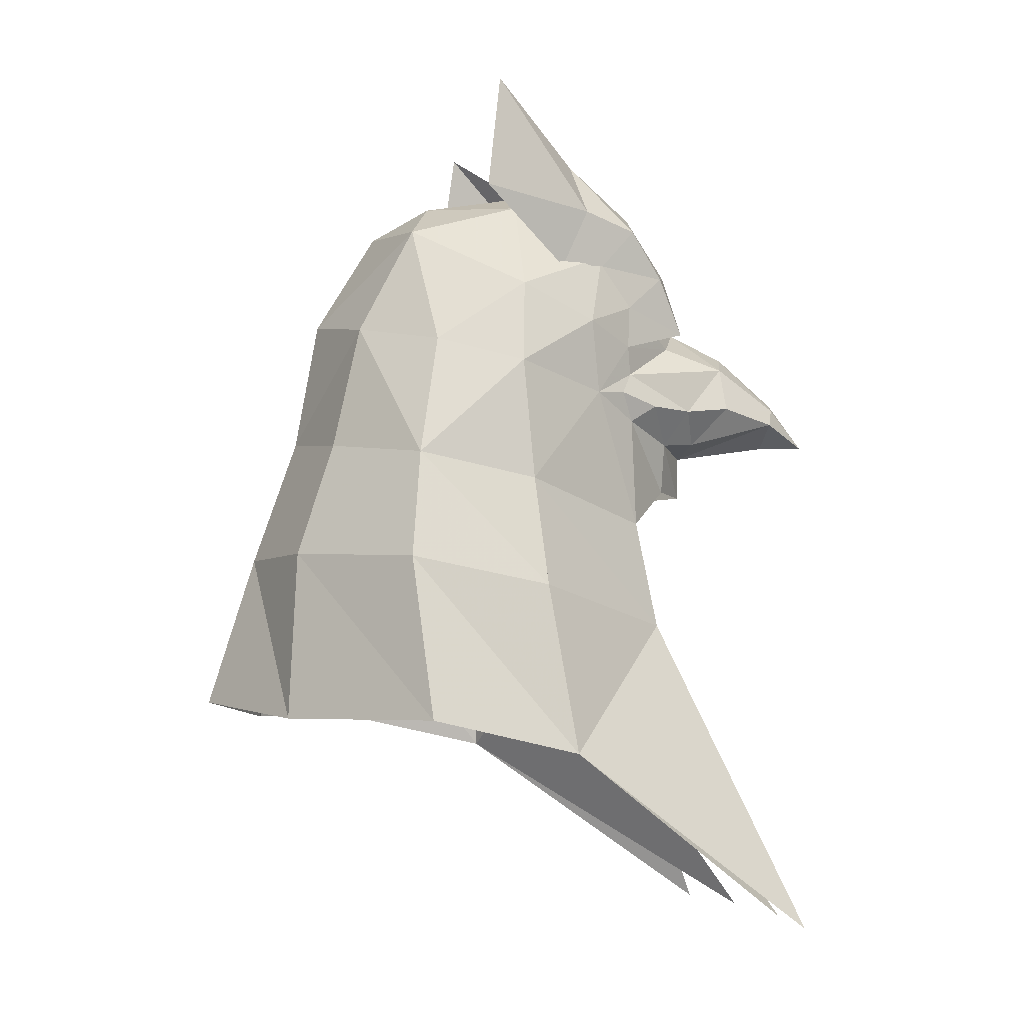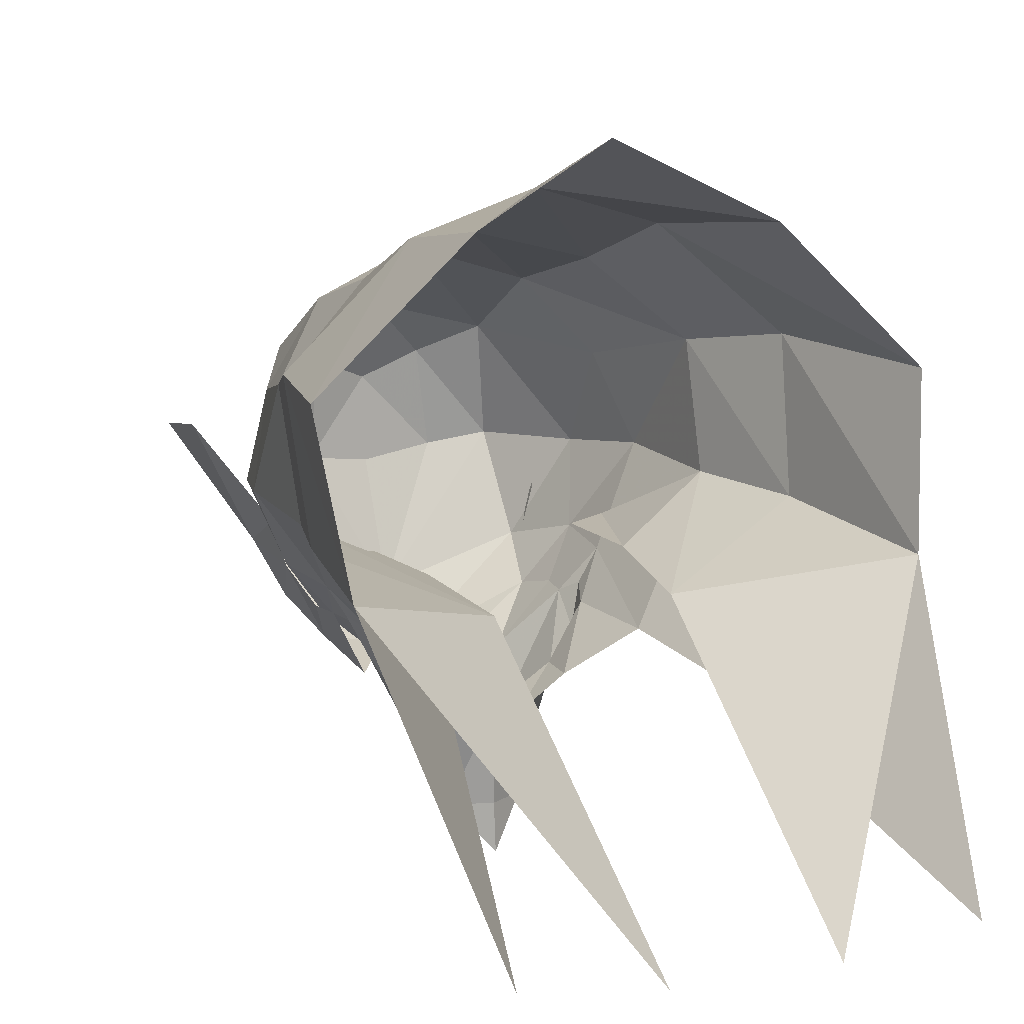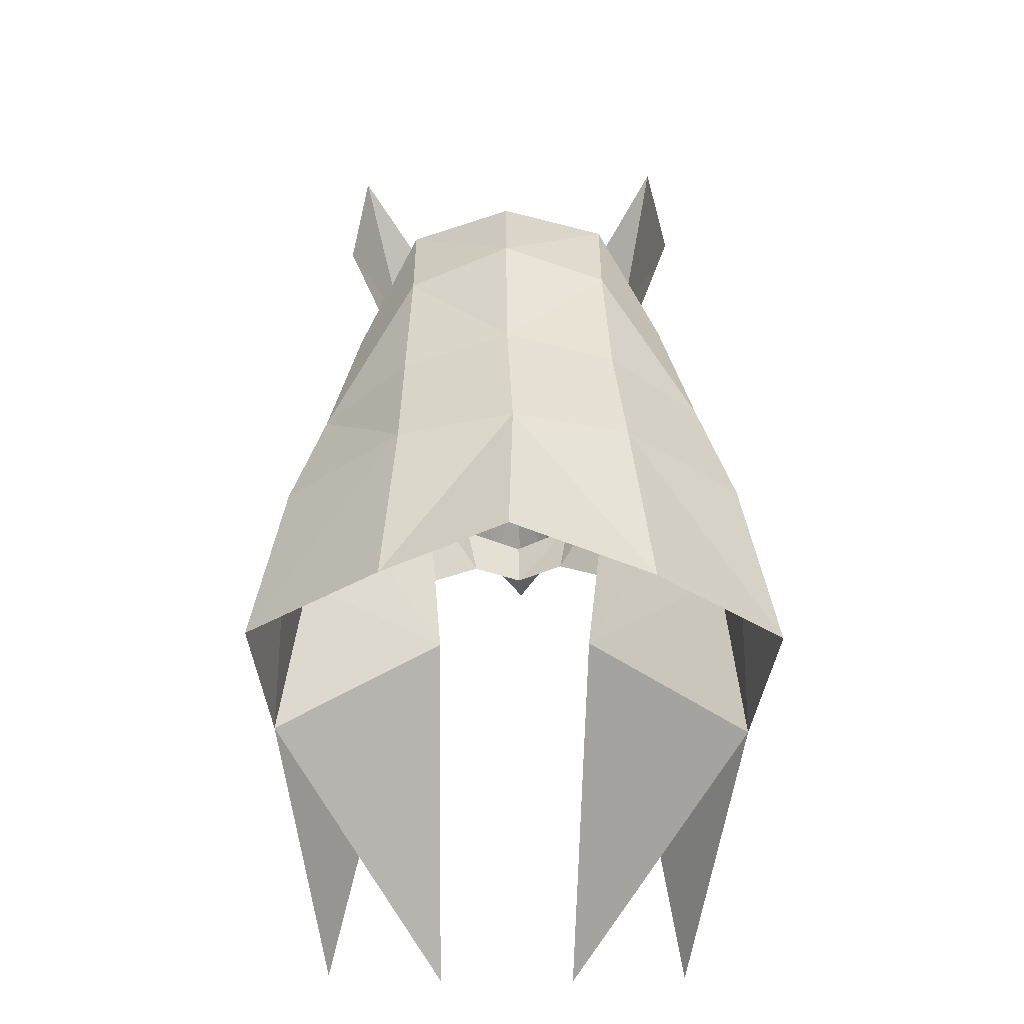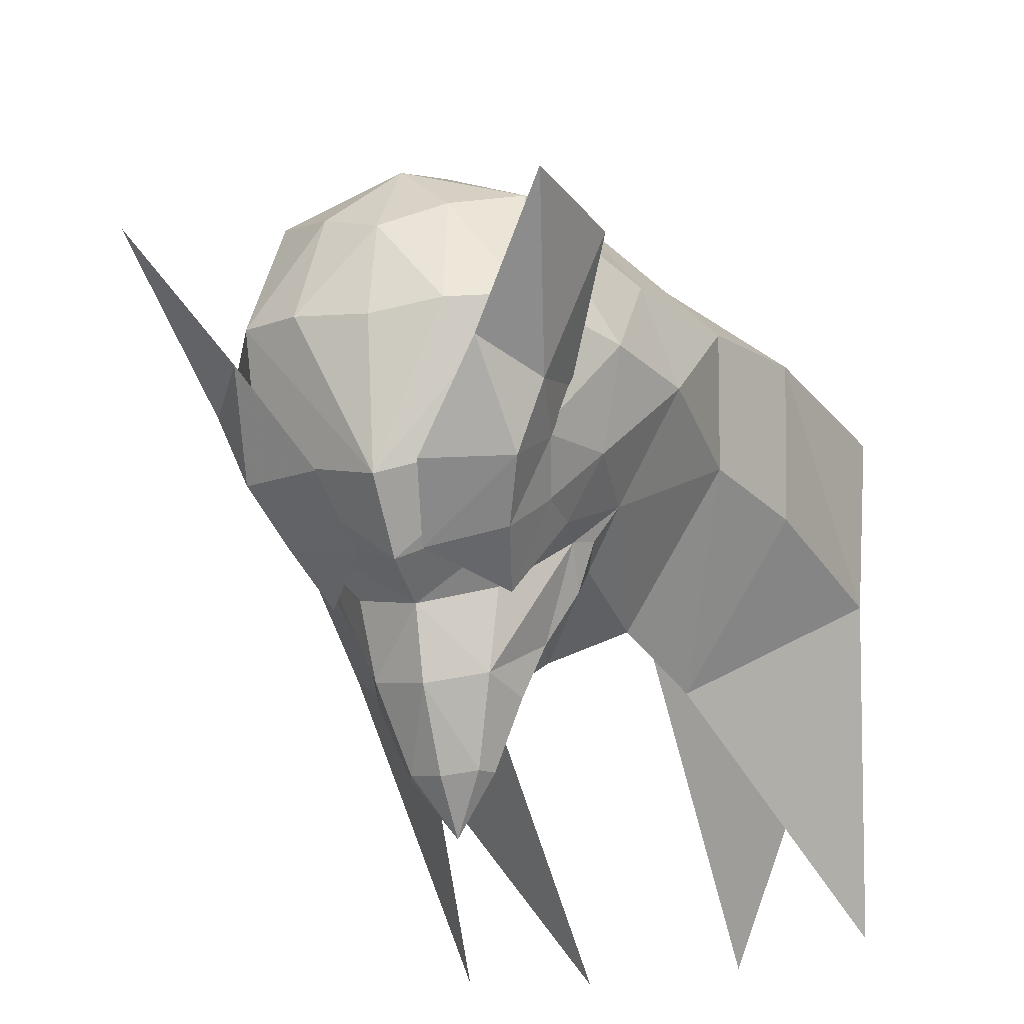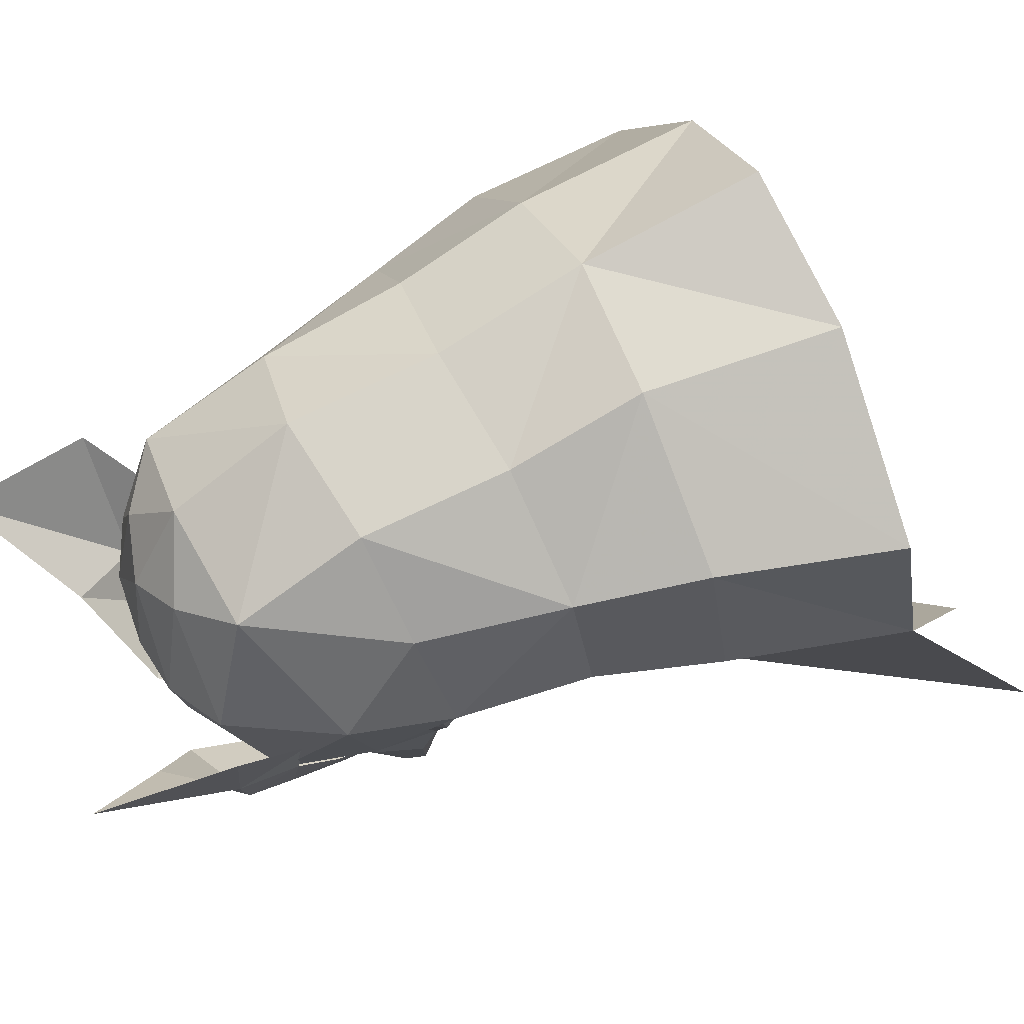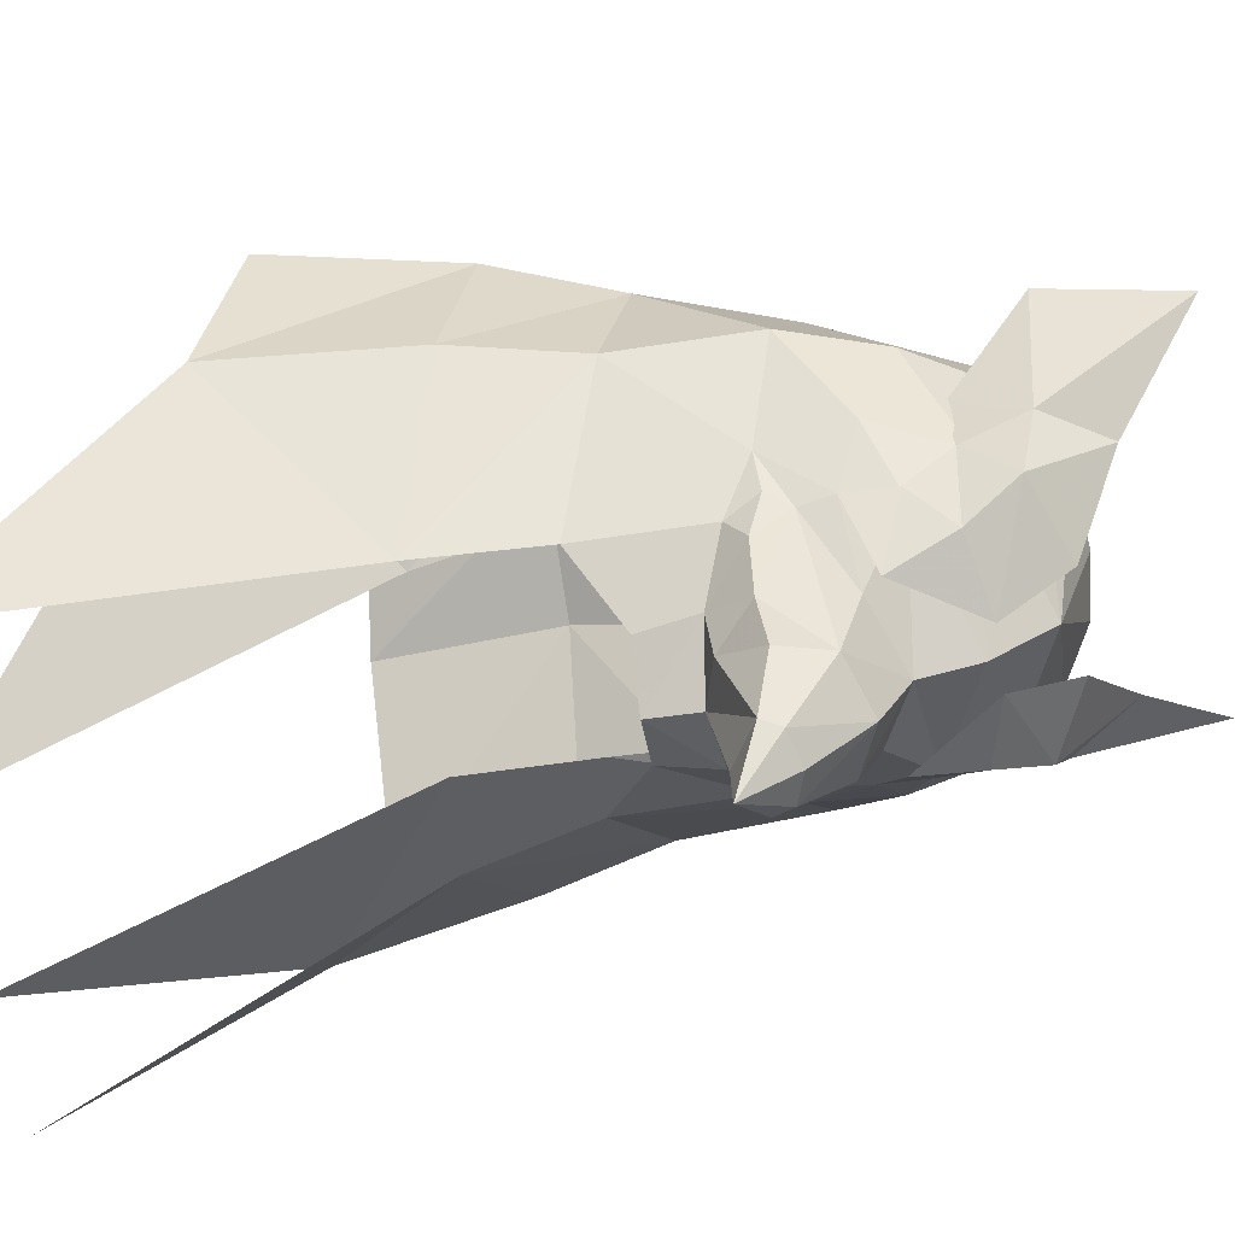
<metadata>
{"format":"obj","ext":"obj","renderer":"f3d","projection":"perspective","resolution":1024,"background":"white","views":[{"elev":-5.0,"azim":-102.7,"up":"+Z"},{"elev":10.0,"azim":155.5,"up":"+Y"},{"elev":-31.1,"azim":178.8,"up":"+Z"},{"elev":-28.4,"azim":19.2,"up":"+Y"},{"elev":50.0,"azim":66.0,"up":"+Y"},{"elev":-64.0,"azim":-80.5,"up":"+Y"}]}
</metadata>
<code>
g common_hair_female_3001
v 2.391 -3.333 81.85
v 2.043 -4.125 80.81
v 2.961 -3.017 80.28
v 1.285 -1.499 83.43
v 0.0423 -1.629 83.54
v -0.09663 -4.162 82.81
v 3.5 -1.436 80.98
v 2.476 -1.362 82.9
v 1.241 0.5206 83.12
v 0.128 0.1051 83.46
v 2.311 0.9362 82.35
v 3.516 0.4719 79.71
v 3.989 -1.345 79.17
v 4.199 0.8989 77.12
v 2.31 2.1 80.1
v 2.421 2.678 77.48
v -0.1635 -5.114 81.65
v 0.194 1.695 82.64
v 0.2231 2.97 80.53
v 0.2024 3.454 77.79
v 1.041 -5.036 80.02
v 2.187 -3.948 79.85
v -0.1956 -5.408 80.59
v 2.735 -3.185 78.71
v 2.079 -4.006 79.23
v 2.313 -3.807 78.79
v 0.8012 -4.926 76.73
v 1.99 -4.114 75.86
v 2.011 -4.038 78.18
v 1.021 -4.968 77.79
v -0.2502 -5.532 77.65
v -0.264 -5.504 76.73
v 3.996 -1.563 76.61
v 4.641 -1.552 74.35
v 4.903 1.368 74.9
v 2.485 3.572 75.12
v 0.1035 4.383 75.13
v 2.431 -4.404 73.6
v 5.217 -1.83 70.89
v 5.64 1.312 71.59
v 2.78 3.921 71.61
v 0.2012 5.355 71.94
v 4.135 -7.13 67.08
v 2.775 -2.954 82.79
v 2.218 -4.081 82.48
v 2.49 -3.331 81.61
v 2.811 -2.387 81.53
v 1.751 -4.786 81.51
v 2.196 -3.989 80.75
v 1.37 -5.321 80.31
v 2.187 -3.948 79.85
v 3.633 -0.9038 85.52
v 2.035 -2.682 83.98
v 3.909 -0.6058 83.05
v 0.7665 -4.207 83.1
v 0.3929 -5.099 81.84
v 1.845 -2.513 75.91
v 3.996 -1.563 76.61
v 2.687 -2.419 78.31
v 1.972 -2.474 78.23
v 1.626 -2.82 73.51
v 1.542 -7.462 67.09
v 5.217 -1.83 70.89
v 4.641 -1.552 74.35
v -2.287 -3.908 80.88
v -2.519 -3.087 81.93
v -3.106 -2.713 80.38
v -2.372 -1.119 82.98
v -1.298 -1.351 83.44
v -3.46 -1.087 81.09
v -0.9382 0.6253 83.16
v -1.997 1.152 82.42
v -3.998 -0.9451 79.3
v -3.328 0.8149 79.82
v -4.049 1.312 77.26
v -1.954 2.313 80.17
v -2.092 2.904 77.55
v -1.407 -4.914 80.06
v -2.444 -3.716 79.92
v -2.949 -2.9 78.81
v -2.362 -3.784 79.31
v -2.59 -3.561 78.87
v -2.332 -3.821 78.25
v -2.395 -3.894 75.93
v -1.266 -4.822 76.76
v -1.453 -4.844 77.83
v -4.11 -1.157 76.74
v -4.815 1.611 74.98
v -4.71 -1.318 74.43
v -2.316 3.692 75.16
v -2.692 -4.275 73.64
v -5.227 -1.83 70.89
v -5.65 1.312 71.59
v -2.79 3.921 71.61
v -4.145 -7.13 67.08
v -2.625 -3.074 81.7
v -2.401 -3.85 82.56
v -2.833 -2.673 82.88
v -2.852 -2.103 81.62
v -2.039 -4.596 81.57
v -2.427 -3.758 80.83
v -1.754 -5.165 80.36
v -2.444 -3.716 79.92
v -2.03 -2.478 84.05
v -3.391 -0.5518 85.63
v -3.717 -0.2238 83.18
v -0.709 -5.044 81.86
v -0.9499 -4.121 83.13
v -2.839 -2.142 78.4
v -4.11 -1.157 76.74
v -2.089 -2.316 75.97
v -2.135 -2.268 78.3
v -1.807 -2.734 73.54
v -5.227 -1.83 70.89
v -1.552 -7.462 67.09
v -4.71 -1.318 74.43
f 1 2 3
f 4 5 6
f 1 7 8
f 4 9 10
f 10 5 4
f 11 8 7
f 12 13 14
f 15 12 14
f 14 16 15
f 17 2 1
f 1 6 17
f 12 7 13
f 18 10 9
f 11 15 19
f 19 18 11
f 3 7 1
f 12 11 7
f 11 12 15
f 15 16 20
f 20 19 15
f 2 21 22
f 2 23 21
f 24 22 25
f 24 25 26
f 22 21 25
f 2 17 23
f 27 28 29
f 29 30 27
f 30 31 32
f 32 27 30
f 28 33 24
f 24 29 28
f 34 35 14
f 14 33 34
f 14 35 36
f 36 16 14
f 16 36 37
f 37 20 16
f 28 38 33
f 35 34 39
f 39 40 35
f 36 35 40
f 40 41 36
f 37 36 41
f 41 42 37
f 38 43 39
f 39 34 38
f 33 38 34
f 44 45 46
f 46 47 44
f 46 45 48
f 48 49 46
f 49 50 51
f 49 48 50
f 24 3 22
f 22 3 2
f 52 53 44
f 44 54 52
f 45 55 56
f 56 48 45
f 48 56 50
f 53 55 45
f 45 44 53
f 47 54 44
f 14 13 33
f 13 7 3
f 13 3 24
f 13 24 33
f 24 26 29
f 57 58 59
f 59 60 57
f 57 61 58
f 61 62 63
f 63 64 61
f 58 61 64
f 65 66 67
f 68 66 6
f 6 69 68
f 70 66 68
f 10 71 69
f 69 5 10
f 68 72 70
f 73 74 75
f 75 74 76
f 76 77 75
f 66 65 17
f 17 6 66
f 70 74 73
f 18 71 10
f 19 76 72
f 72 18 19
f 70 67 66
f 72 74 70
f 74 72 76
f 20 77 76
f 76 19 20
f 78 65 79
f 23 65 78
f 79 80 81
f 81 80 82
f 78 79 81
f 17 65 23
f 83 84 85
f 85 86 83
f 32 31 86
f 86 85 32
f 80 87 84
f 84 83 80
f 75 88 89
f 89 87 75
f 90 88 75
f 75 77 90
f 37 90 77
f 77 20 37
f 91 84 87
f 92 89 88
f 88 93 92
f 93 88 90
f 90 94 93
f 94 90 37
f 37 42 94
f 92 95 91
f 91 89 92
f 91 87 89
f 96 97 98
f 98 99 96
f 100 97 96
f 96 101 100
f 102 101 103
f 100 101 102
f 67 80 79
f 67 79 65
f 98 104 105
f 105 106 98
f 107 108 97
f 97 100 107
f 107 100 102
f 97 108 104
f 104 98 97
f 106 99 98
f 73 75 87
f 70 73 67
f 67 73 80
f 80 73 87
f 82 80 83
f 109 110 111
f 111 112 109
f 113 111 110
f 114 115 113
f 113 116 114
f 113 110 116
f 6 1 8
f 8 4 6
f 6 5 69
f 9 4 8
f 8 11 9
f 9 11 18
f 18 72 71
f 68 69 71
f 71 72 68
g common_hair_female_3001
v 0.9857 -6.454 78.67
v 0.6209 -5.696 77.88
v 1.354 -5.473 78.53
v 1.021 -4.968 77.79
v 1.944 -4.599 78.54
v -0.2502 -5.532 77.65
v 0.4126 -7.608 78.4
v -0.3458 -7.537 77.94
v -0.3417 -7.788 78.96
v 0.2565 -7.684 78.76
v -0.2639 -6.587 80.03
v 0.7406 -6.358 79.61
v -0.3946 -8.52 77.97
v 1.041 -5.036 80.02
v 2.079 -4.006 79.23
v 2.313 -3.807 78.79
v 2.011 -4.038 78.18
v -0.1956 -5.408 80.59
v -1.125 -5.608 77.9
v -1.538 -6.327 78.71
v -1.81 -5.314 78.58
v -1.453 -4.844 77.83
v -2.31 -4.386 78.61
v -1.092 -7.532 78.43
v -0.9327 -7.625 78.78
v -1.254 -6.258 79.65
v -1.407 -4.914 80.06
v -2.362 -3.784 79.31
v -2.59 -3.561 78.87
v -2.332 -3.821 78.25
f 117 118 119
f 119 120 121
f 122 118 123
f 123 124 122
f 125 126 127
f 123 118 117
f 122 120 118
f 126 123 117
f 117 128 126
f 129 126 125
f 129 123 126
f 130 128 131
f 131 119 121
f 132 121 133
f 124 123 129
f 128 134 127
f 117 119 128
f 132 131 121
f 118 120 119
f 119 131 128
f 128 130 134
f 126 128 127
f 133 121 120
f 135 136 137
f 138 137 139
f 122 124 140
f 140 135 122
f 141 125 127
f 140 136 135
f 138 122 135
f 136 140 141
f 141 142 136
f 141 129 125
f 140 129 141
f 142 143 144
f 137 144 139
f 139 145 146
f 140 124 129
f 134 142 127
f 137 136 142
f 144 145 139
f 138 135 137
f 144 137 142
f 143 142 134
f 142 141 127
f 139 146 138

</code>
